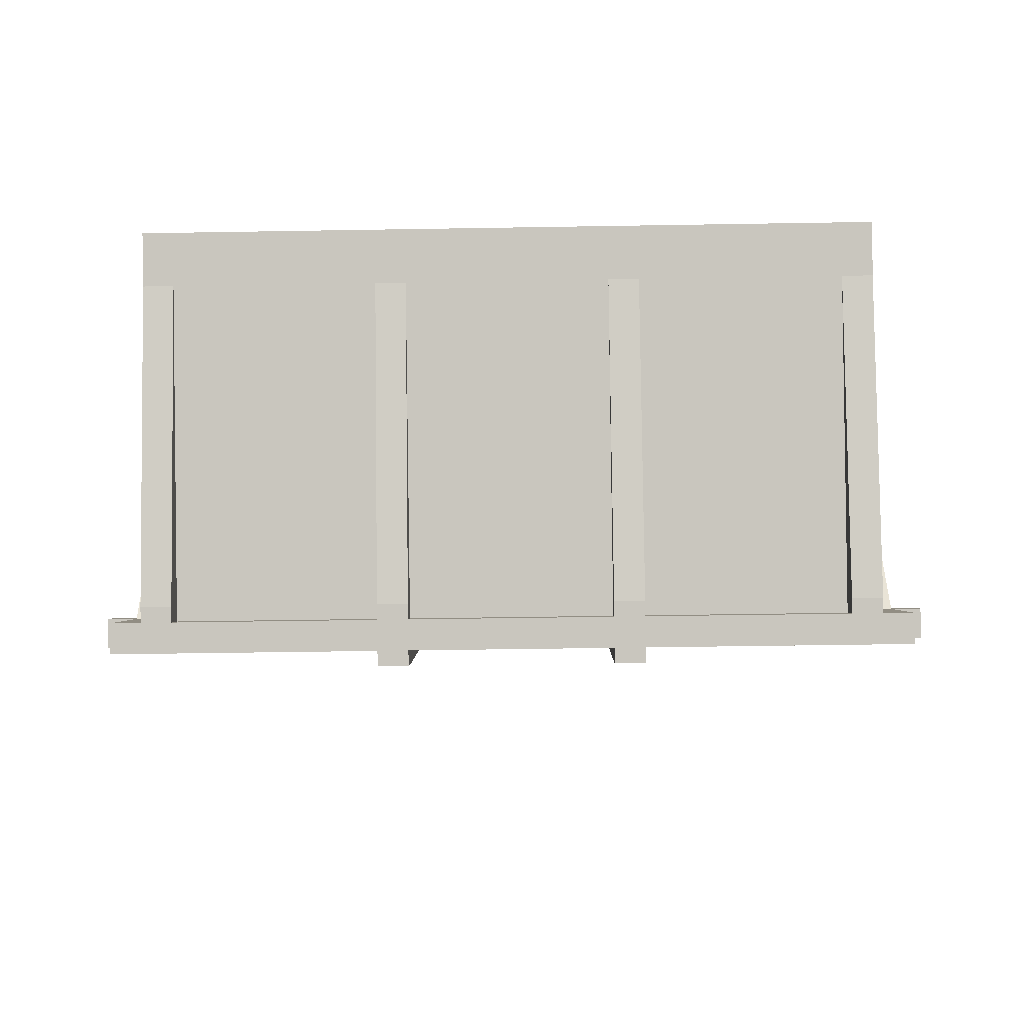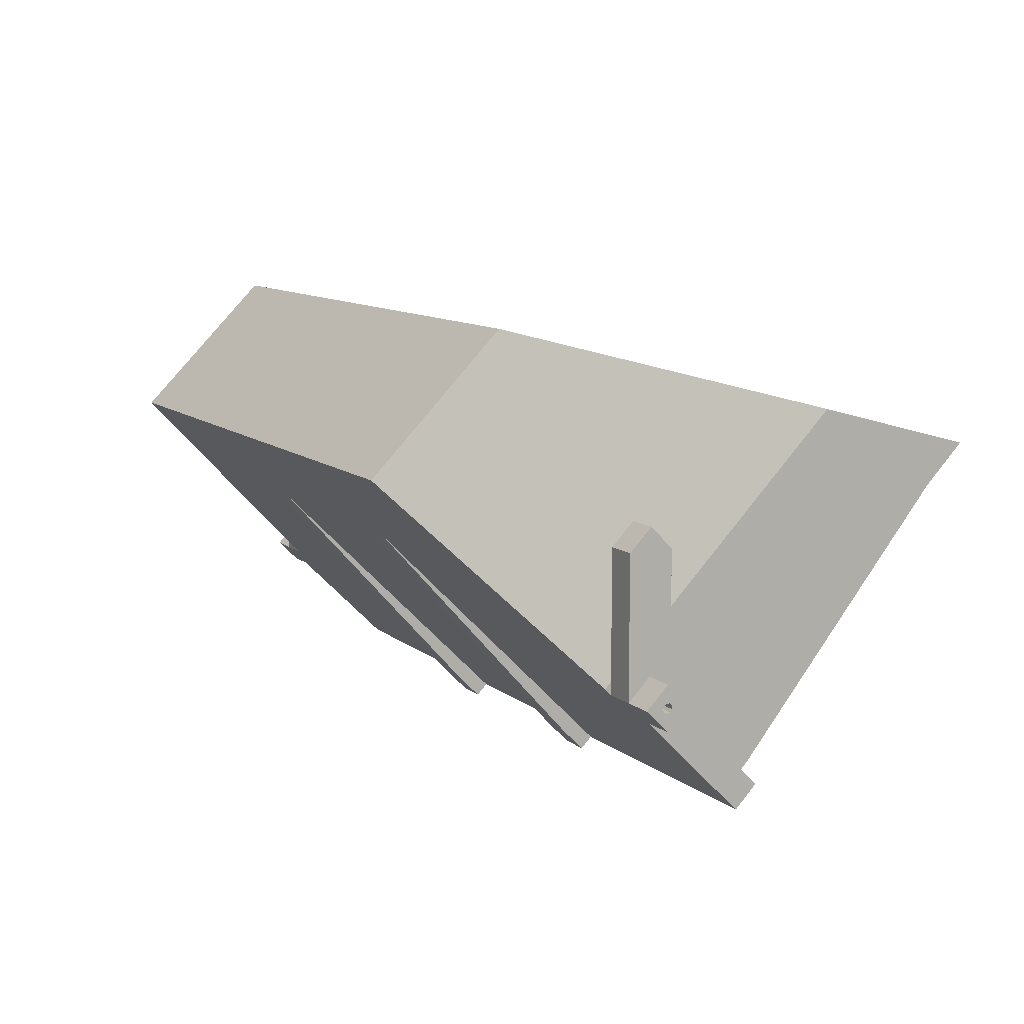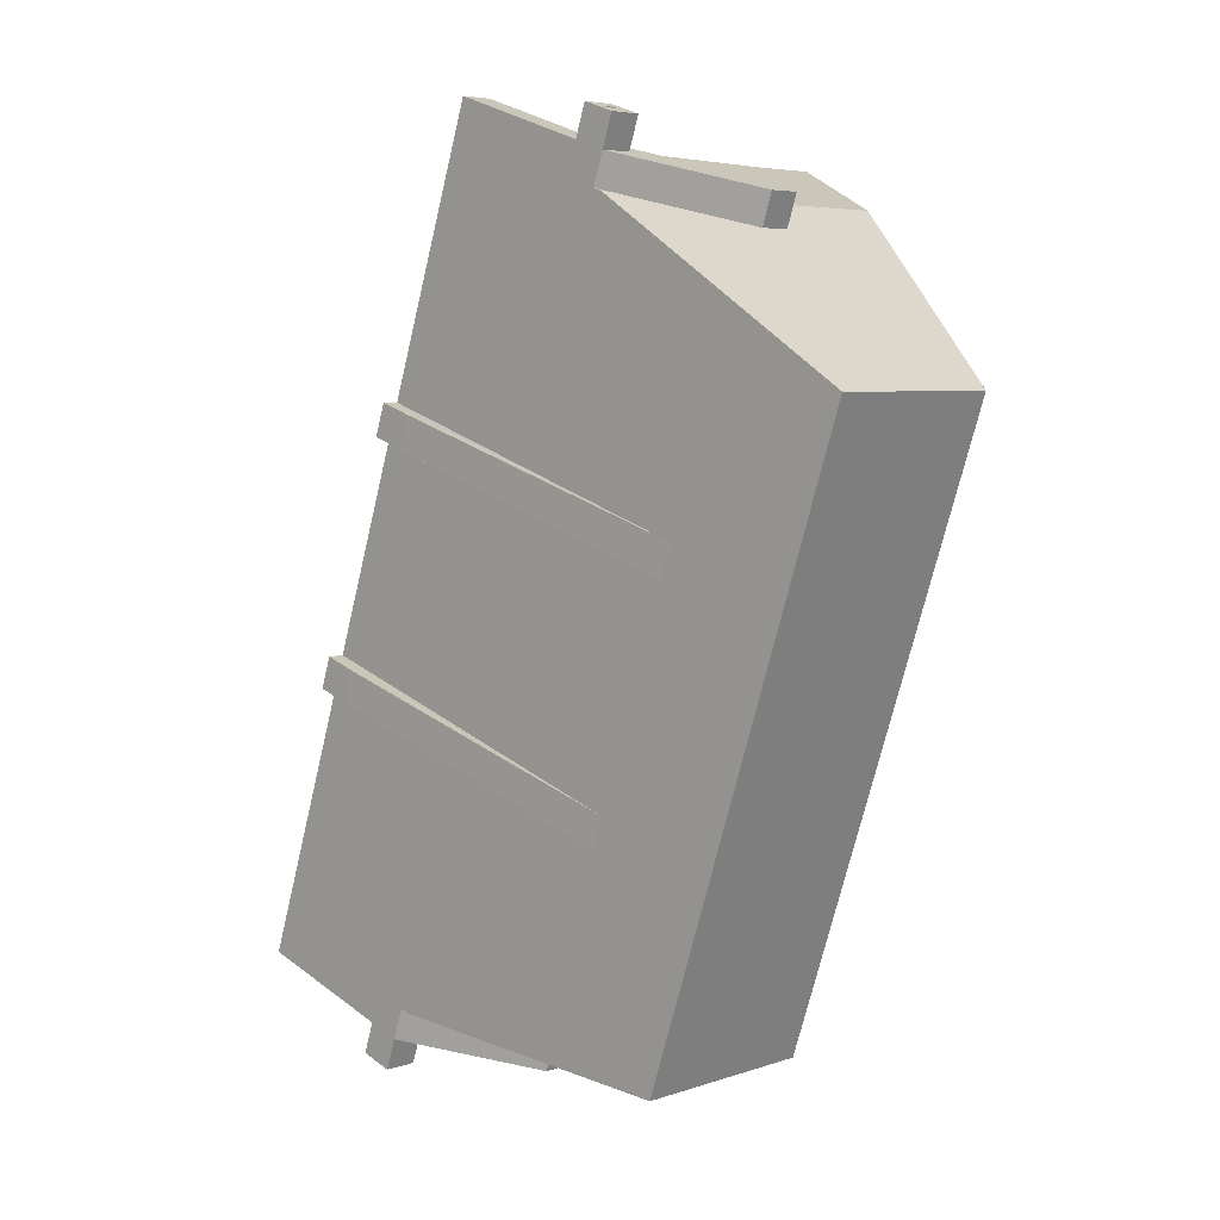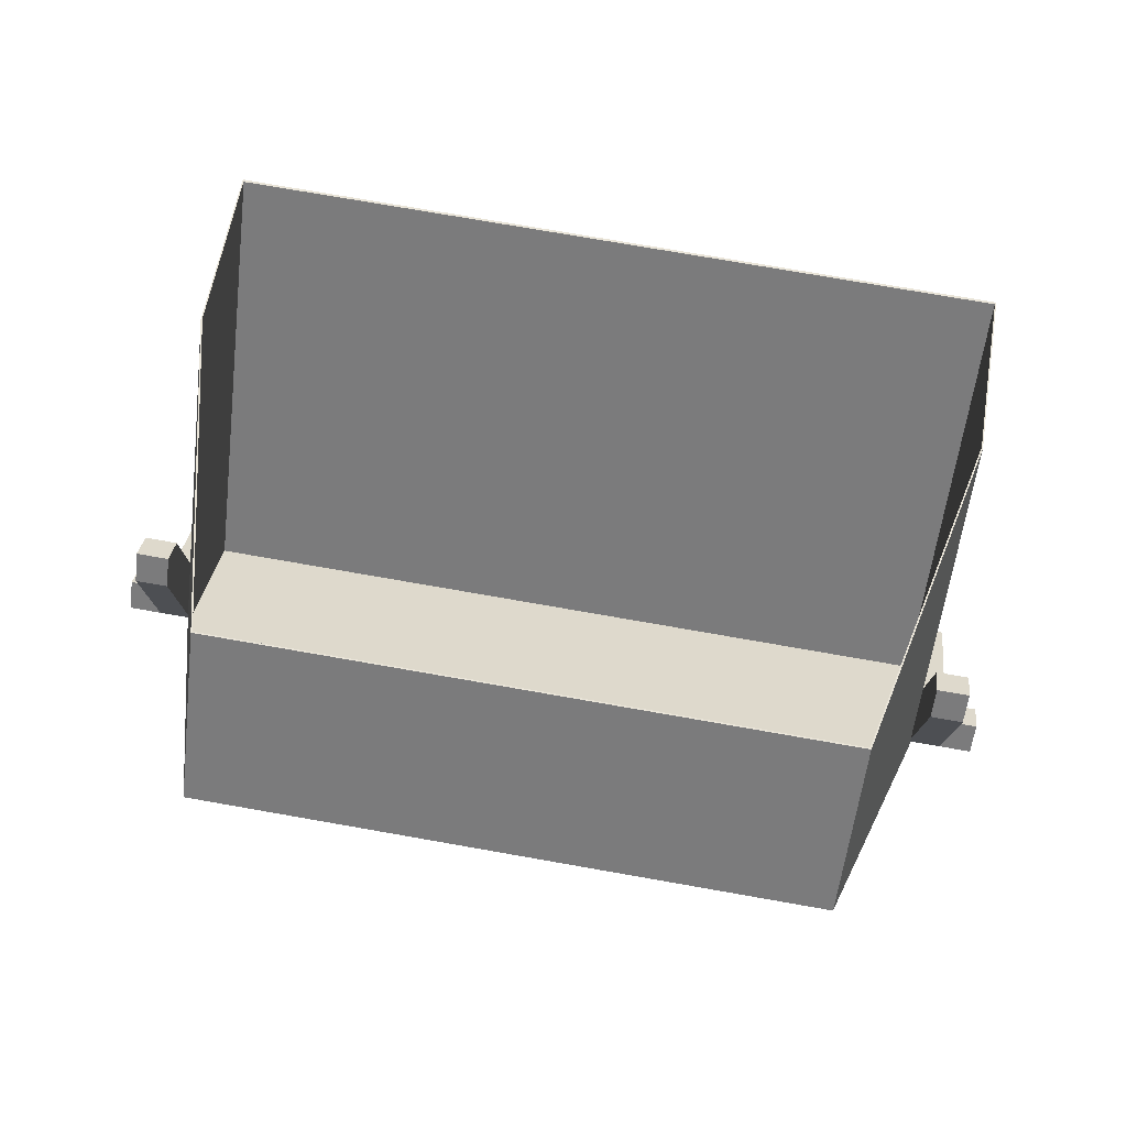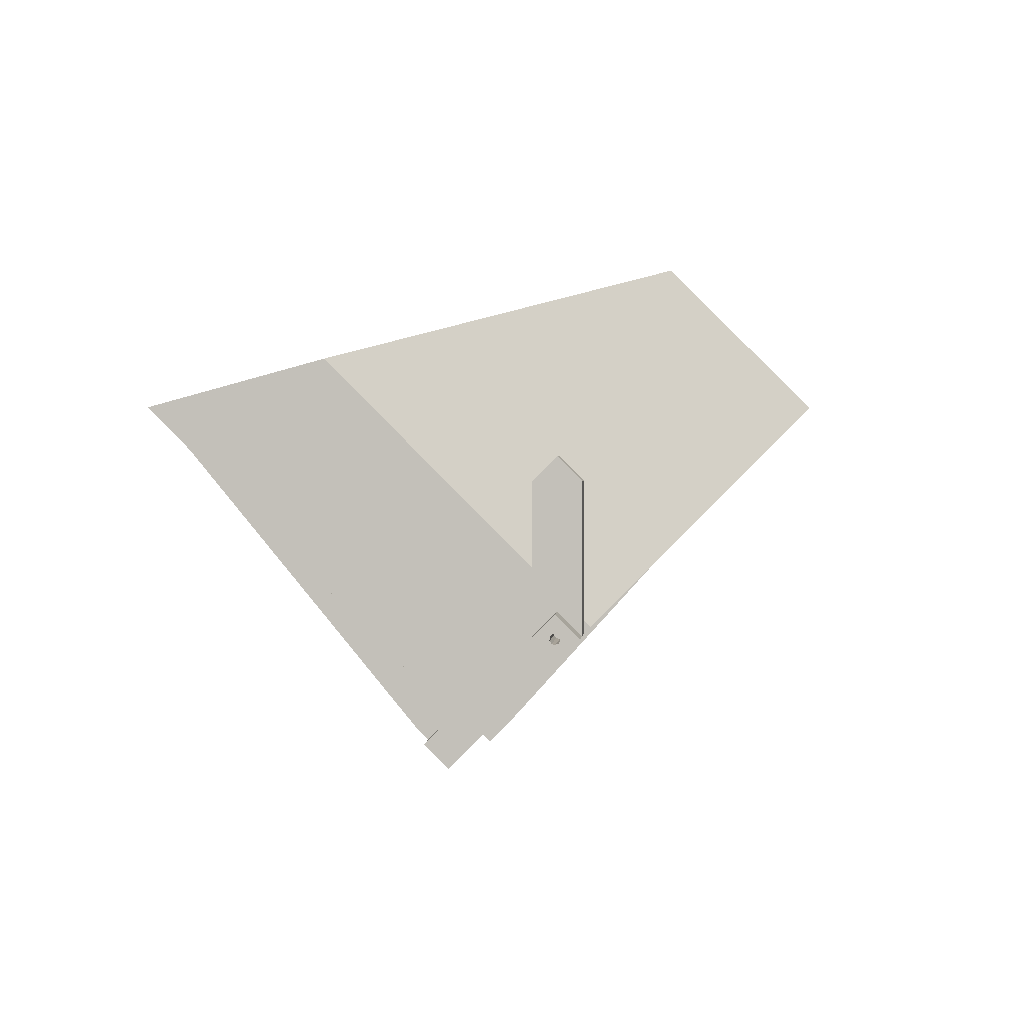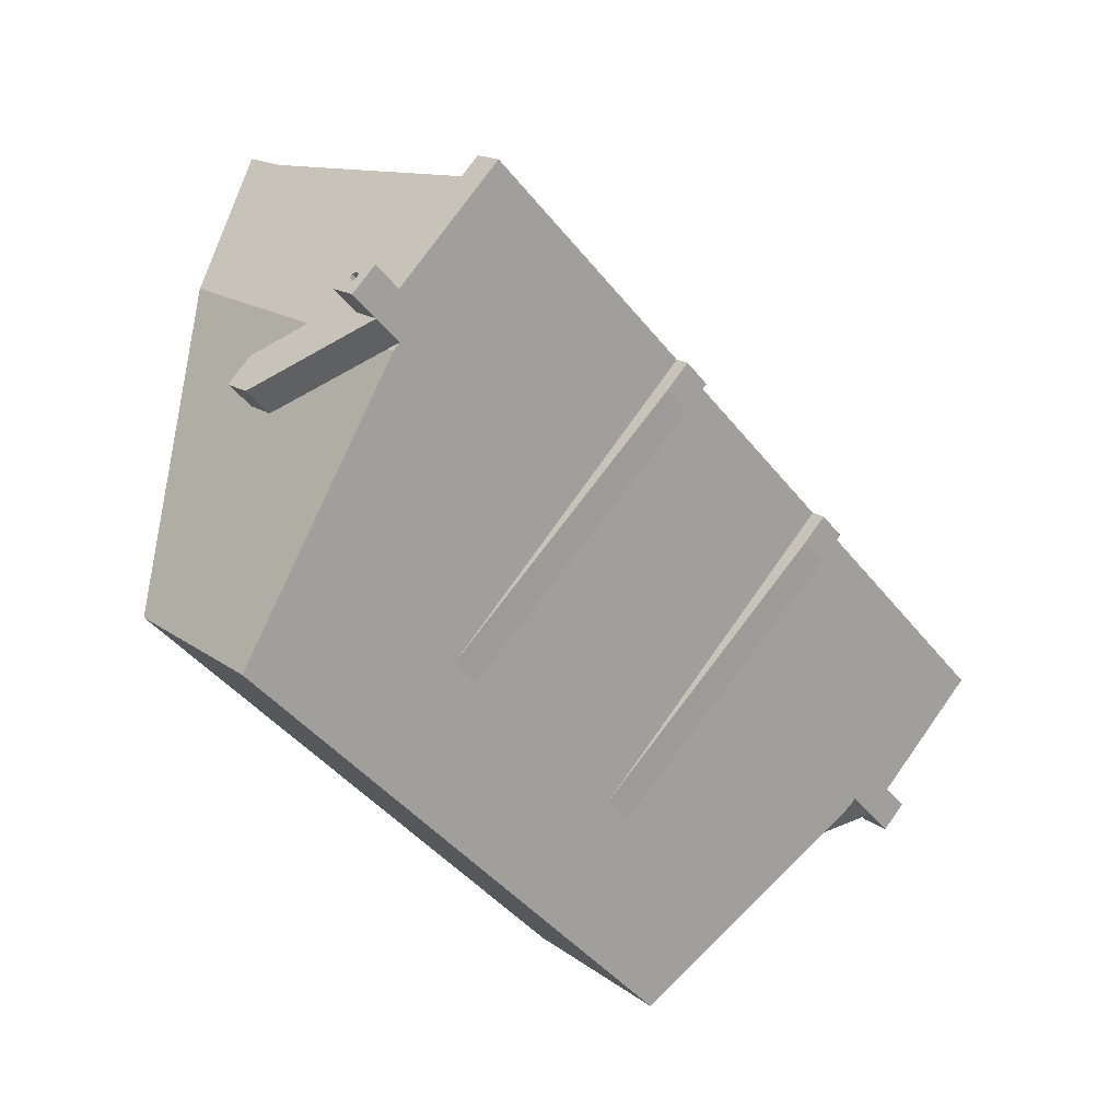
<metadata>
{"format":"obj","ext":"obj","renderer":"f3d","projection":"perspective","resolution":1024,"background":"white","views":[{"elev":-46.1,"azim":-178.9,"up":"+Z"},{"elev":10.5,"azim":61.7,"up":"+Z"},{"elev":-71.7,"azim":-103.3,"up":"+Y"},{"elev":75.9,"azim":9.9,"up":"+Z"},{"elev":1.3,"azim":-85.0,"up":"+Z"},{"elev":-43.2,"azim":125.0,"up":"+Y"}]}
</metadata>
<code>
o dump
v 0.3042 -0.01796 0.1131
v 0.3296 -0 0.1311
v 0.3042 -0 0.1311
v 0.3296 -0.01796 0.1131
v 0.3042 0.06173 -0.07969
v 0.3042 0.01796 0
v 0.3042 0.07969 -0.06173
v 0.3042 0.002294 -0.003277
v 0.3042 -0.000349 -0.003985
v 0.3042 -0.01796 -0
v 0.3042 -0.003985 -0.000349
v 0.3042 -0.003277 0.002294
v 0.3042 -0.002828 -0.002828
v 0.3042 0.003864 -0.001035
v 0.3042 0.003625 0.00169
v 0.3042 0.00169 0.003625
v 0.3042 -0.001035 0.003864
v 0.3042 0.01796 0.1131
v 0.3296 0.01796 0.1131
v 0.3296 -0.01796 -0
v 0.355 0 -0.01796
v 0.355 -0.01796 -0
v 0.3296 0 -0.01796
v 0.3296 0.07969 -0.09765
v 0.1099 0.07969 -0.09765
v 0.1099 0.06173 -0.07969
v 0 0.06173 -0.07969
v 0.08447 0.07969 -0.09765
v 0.08447 0.06173 -0.07969
v 0 0.07969 -0.09765
v 0.3296 -0 0.01796
v 0.3296 0.01796 0
v 0.3296 0.09765 -0.07969
v 0.3041 0.09765 -0.07969
v 0.3041 0.07969 -0.06173
v 0 0.09765 -0.07969
v 0.08447 0.07969 -0.06173
v 0.08447 0.09765 -0.07969
v 0 0.07969 -0.06173
v 0.1099 0.09765 -0.07969
v 0.2787 0.07969 -0.06173
v 0.2787 0.09765 -0.07969
v 0.1099 0.07969 -0.06173
v 0.1099 0.07071 -0.1066
v 0.08447 0.07071 -0.1066
v 0.2787 0.1066 -0.07071
v 0.3041 0.1066 -0.07071
v 0.08447 0.1066 -0.07071
v 0.1099 0.1066 -0.07071
v -0 0.07969 -0.06173
v -0 0.06173 -0.07969
v -0.1099 0.07969 -0.06173
v -0.2787 0.2777 0.1363
v -0.1099 0.2777 0.1363
v -0.2787 0.07969 -0.06173
v 0.08447 0.2777 0.1363
v -0.08447 0.2777 0.1363
v -0.08447 0.07969 -0.06173
v 0.1099 0.2777 0.1363
v 0.2787 0.2777 0.1363
v 0.3042 0.3092 0.1678
v 0.3041 0.2777 0.1363
v -0.3042 0.3092 0.1678
v -0.3041 0.2777 0.1363
v -0.3042 0.07969 -0.06173
v -0.3041 0.07969 -0.06173
v -0.08447 0.06173 -0.07969
v 0.1099 0.05275 -0.08867
v 0.1099 -0.115 0.09709
v 0.08447 0.05275 -0.08867
v 0.08447 -0.115 0.09709
v 0.355 0.01796 0
v 0.355 0.002294 -0.003277
v 0.355 0.003864 -0.001035
v 0.355 0.003625 0.00169
v 0.355 0.00169 0.003625
v 0.355 -0.001035 0.003864
v 0.355 -0 0.01796
v 0.355 -0.003277 0.002294
v 0.355 -0.000349 -0.003985
v 0.355 -0.002828 -0.002828
v 0.355 -0.003985 -0.000349
v -0.3296 -0.01796 0.1131
v -0.3042 -0 0.1311
v -0.3296 -0 0.1311
v -0.3042 -0.01796 0.1131
v -0.3042 0.01796 0
v -0.3042 0.003864 -0.001035
v -0.3042 0.002294 -0.003277
v -0.3042 0.003625 0.00169
v -0.3042 0.00169 0.003625
v -0.3042 -0.001035 0.003864
v -0.3042 -0.01796 -0
v -0.3042 -0.003277 0.002294
v -0.3042 0.01796 0.1131
v -0.3042 0.06173 -0.07969
v -0.3042 -0.000349 -0.003985
v -0.3042 -0.002828 -0.002828
v -0.3042 -0.003985 -0.000349
v -0.3296 0.01796 0.1131
v -0.3296 -0.01796 -0
v -0.3296 0 -0.01796
v -0.1099 0.07969 -0.09765
v -0.1099 0.06173 -0.07969
v -0.3296 0.07969 -0.09765
v -0.355 -0.01796 -0
v -0.355 0 -0.01796
v -0 0.07969 -0.09765
v -0.08447 0.07969 -0.09765
v -0.3296 -0 0.01796
v -0.3296 0.01796 0
v -0.3296 0.09765 -0.07969
v -0.3041 0.09765 -0.07969
v -0.08447 0.09765 -0.07969
v -0 0.09765 -0.07969
v -0.2787 0.09765 -0.07969
v -0.1099 0.09765 -0.07969
v -0.08447 0.07071 -0.1066
v -0.1099 0.07071 -0.1066
v -0.1099 0.1066 -0.07071
v -0.08447 0.1066 -0.07071
v -0.3041 0.1066 -0.07071
v -0.2787 0.1066 -0.07071
v -0.1099 0.05275 -0.08867
v -0.1099 -0.115 0.09709
v -0.08447 0.05275 -0.08867
v -0.08447 -0.115 0.09709
v -0.355 0.002294 -0.003277
v -0.355 0.01796 0
v -0.355 -0.000349 -0.003985
v -0.355 -0.002828 -0.002828
v -0.355 -0.003985 -0.000349
v -0.355 -0.003277 0.002294
v -0.355 0.003864 -0.001035
v -0.355 0.003625 0.00169
v -0.355 0.00169 0.003625
v -0.355 -0 0.01796
v -0.355 -0.001035 0.003864
v 0.3042 0.1754 0.2037
v 0.3042 -0.02312 0.005162
v 0.2455 -0.1858 0.1678
v -0.2455 -0.1858 0.1678
v -0.3042 -0.02312 0.005162
v -0.3042 0.1754 0.2037
v 0.2455 -0.08116 0.2724
v -0.2455 -0.08116 0.2724
v 0.3032 0.1765 0.2034
v 0.3032 0.3078 0.1678
v 0.3032 0.06173 -0.07828
v 0.3032 -0.02171 0.005162
v 0.3032 0.3073 0.1683
v -0.3032 0.3073 0.1683
v -0.3032 0.3078 0.1678
v -0.3032 -0.02171 0.005162
v 0.2445 -0.1843 0.1678
v -0.3032 0.06173 -0.07828
v -0.2445 -0.1843 0.1678
v -0.3032 0.1765 0.2034
v -0.2445 -0.08004 0.2721
v 0.2445 -0.08004 0.2721
f 1 2 3
f 2 1 4
f 5 6 7
f 5 8 6
f 5 9 8
f 10 9 5
f 11 10 12
f 13 10 11
f 9 10 13
f 14 6 8
f 15 6 14
f 16 6 15
f 10 17 12
f 16 18 6
f 17 18 16
f 1 17 10
f 17 1 18
f 18 1 3
f 18 2 19
f 2 18 3
f 10 4 1
f 4 10 20
f 20 21 22
f 20 23 21
f 10 23 20
f 23 10 5
f 23 5 24
f 25 5 26
f 5 25 24
f 27 28 29
f 28 27 30
f 19 31 32
f 4 31 19
f 4 19 2
f 31 4 20
f 32 24 33
f 24 32 23
f 32 18 19
f 18 32 6
f 33 7 32
f 34 7 33
f 7 34 35
f 32 7 6
f 36 37 38
f 37 36 39
f 40 41 42
f 41 40 43
f 44 28 25
f 28 44 45
f 24 34 33
f 34 24 42
f 42 25 40
f 40 25 38
f 42 24 25
f 28 38 25
f 38 28 36
f 36 28 30
f 34 46 47
f 46 34 42
f 40 48 49
f 48 40 38
f 27 36 30
f 36 27 39
f 27 50 39
f 50 27 51
f 52 53 54
f 53 52 55
f 39 56 37
f 56 39 57
f 50 57 39
f 57 50 58
f 41 59 60
f 59 41 43
f 60 61 62
f 7 62 61
f 62 7 35
f 59 61 60
f 56 61 59
f 61 56 63
f 57 63 56
f 54 63 57
f 53 63 54
f 64 63 53
f 65 64 66
f 64 65 63
f 51 27 29
f 51 29 67
f 43 49 59
f 49 43 40
f 26 44 25
f 26 68 44
f 68 26 69
f 49 56 59
f 56 49 48
f 37 48 38
f 48 37 56
f 70 28 45
f 70 29 28
f 29 70 71
f 71 68 69
f 68 71 70
f 70 44 68
f 44 70 45
f 35 47 62
f 47 35 34
f 47 60 62
f 60 47 46
f 41 46 42
f 46 41 60
f 72 73 21
f 72 74 73
f 72 75 74
f 72 76 75
f 77 78 79
f 76 78 77
f 78 76 72
f 80 21 73
f 81 21 80
f 22 81 82
f 22 79 78
f 81 22 21
f 79 22 82
f 32 78 72
f 78 32 31
f 21 32 72
f 32 21 23
f 20 78 31
f 78 20 22
f 83 84 85
f 84 83 86
f 87 88 89
f 87 90 88
f 87 91 90
f 92 93 94
f 95 91 87
f 95 92 91
f 86 92 95
f 86 95 84
f 92 86 93
f 87 96 65
f 89 96 87
f 97 96 89
f 93 97 98
f 97 93 96
f 99 93 98
f 93 99 94
f 100 84 95
f 84 100 85
f 101 86 83
f 86 101 93
f 102 93 101
f 96 103 104
f 93 102 96
f 96 105 103
f 105 96 102
f 106 102 101
f 102 106 107
f 67 108 51
f 108 67 109
f 83 110 101
f 110 83 100
f 100 83 85
f 111 110 100
f 102 112 105
f 112 102 111
f 87 100 95
f 100 87 111
f 113 65 66
f 112 65 113
f 111 65 112
f 65 111 87
f 114 50 115
f 50 114 58
f 116 52 117
f 52 116 55
f 118 103 109
f 103 118 119
f 109 114 115
f 114 109 117
f 117 103 116
f 105 116 103
f 109 115 108
f 117 109 103
f 116 105 113
f 113 105 112
f 114 120 121
f 120 114 117
f 116 122 123
f 122 116 113
f 50 108 115
f 108 50 51
f 52 120 117
f 120 52 54
f 124 103 119
f 124 104 103
f 104 124 125
f 121 54 57
f 54 121 120
f 58 121 57
f 121 58 114
f 67 118 109
f 67 126 118
f 126 67 127
f 125 126 127
f 126 125 124
f 124 118 126
f 118 124 119
f 66 122 113
f 122 66 64
f 123 64 53
f 64 123 122
f 55 123 53
f 123 55 116
f 107 128 129
f 107 130 128
f 107 131 130
f 106 131 107
f 132 106 133
f 131 106 132
f 134 129 128
f 135 129 134
f 136 129 135
f 137 133 106
f 136 137 129
f 138 137 136
f 133 137 138
f 129 110 111
f 110 129 137
f 102 129 111
f 129 102 107
f 106 110 137
f 110 106 101
f 139 7 61
f 140 7 139
f 7 140 5
f 141 71 69
f 71 127 29
f 141 127 71
f 142 127 141
f 127 142 125
f 143 125 142
f 125 143 104
f 104 143 96
f 69 140 141
f 26 140 69
f 140 26 5
f 29 127 67
f 143 65 96
f 65 143 144
f 65 144 63
f 142 145 146
f 145 142 141
f 146 143 142
f 143 146 144
f 145 140 139
f 140 145 141
f 138 91 92
f 91 138 136
f 17 76 77
f 76 17 16
f 128 88 134
f 88 128 89
f 8 74 14
f 74 8 73
f 130 98 97
f 98 130 131
f 9 81 80
f 81 9 13
f 99 133 94
f 133 99 132
f 82 12 79
f 12 82 11
f 136 90 91
f 90 136 135
f 16 75 76
f 75 16 15
f 135 88 90
f 88 135 134
f 15 74 75
f 74 15 14
f 131 99 98
f 99 131 132
f 13 82 81
f 82 13 11
f 130 89 128
f 89 130 97
f 9 73 8
f 73 9 80
f 94 138 92
f 138 94 133
f 79 17 77
f 17 79 12
f 147 148 149
f 147 149 150
f 148 147 151
f 152 148 151
f 148 152 153
f 154 150 149
f 150 154 155
f 154 149 156
f 155 154 157
f 158 153 152
f 153 158 156
f 156 158 154
f 156 148 153
f 148 156 149
f 155 159 160
f 159 155 157
f 159 154 158
f 154 159 157
f 160 150 155
f 150 160 147
f 61 151 139
f 61 152 151
f 144 152 63
f 63 152 61
f 147 139 151
f 160 139 147
f 139 160 145
f 159 145 160
f 159 146 145
f 144 159 158
f 159 144 146
f 152 144 158

</code>
